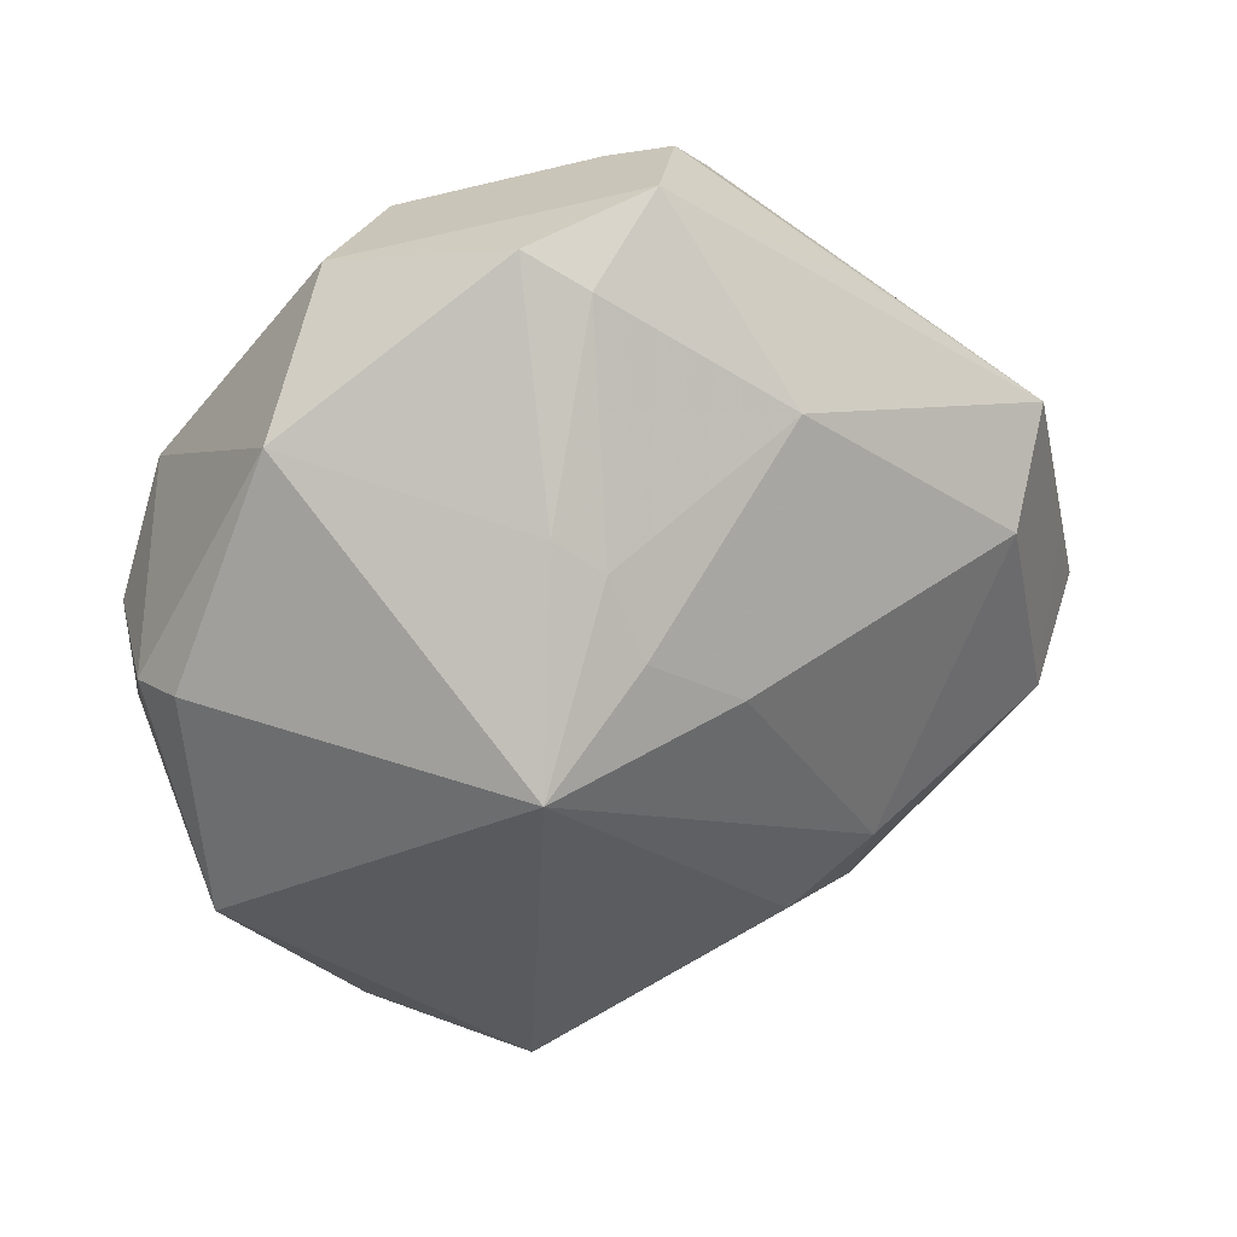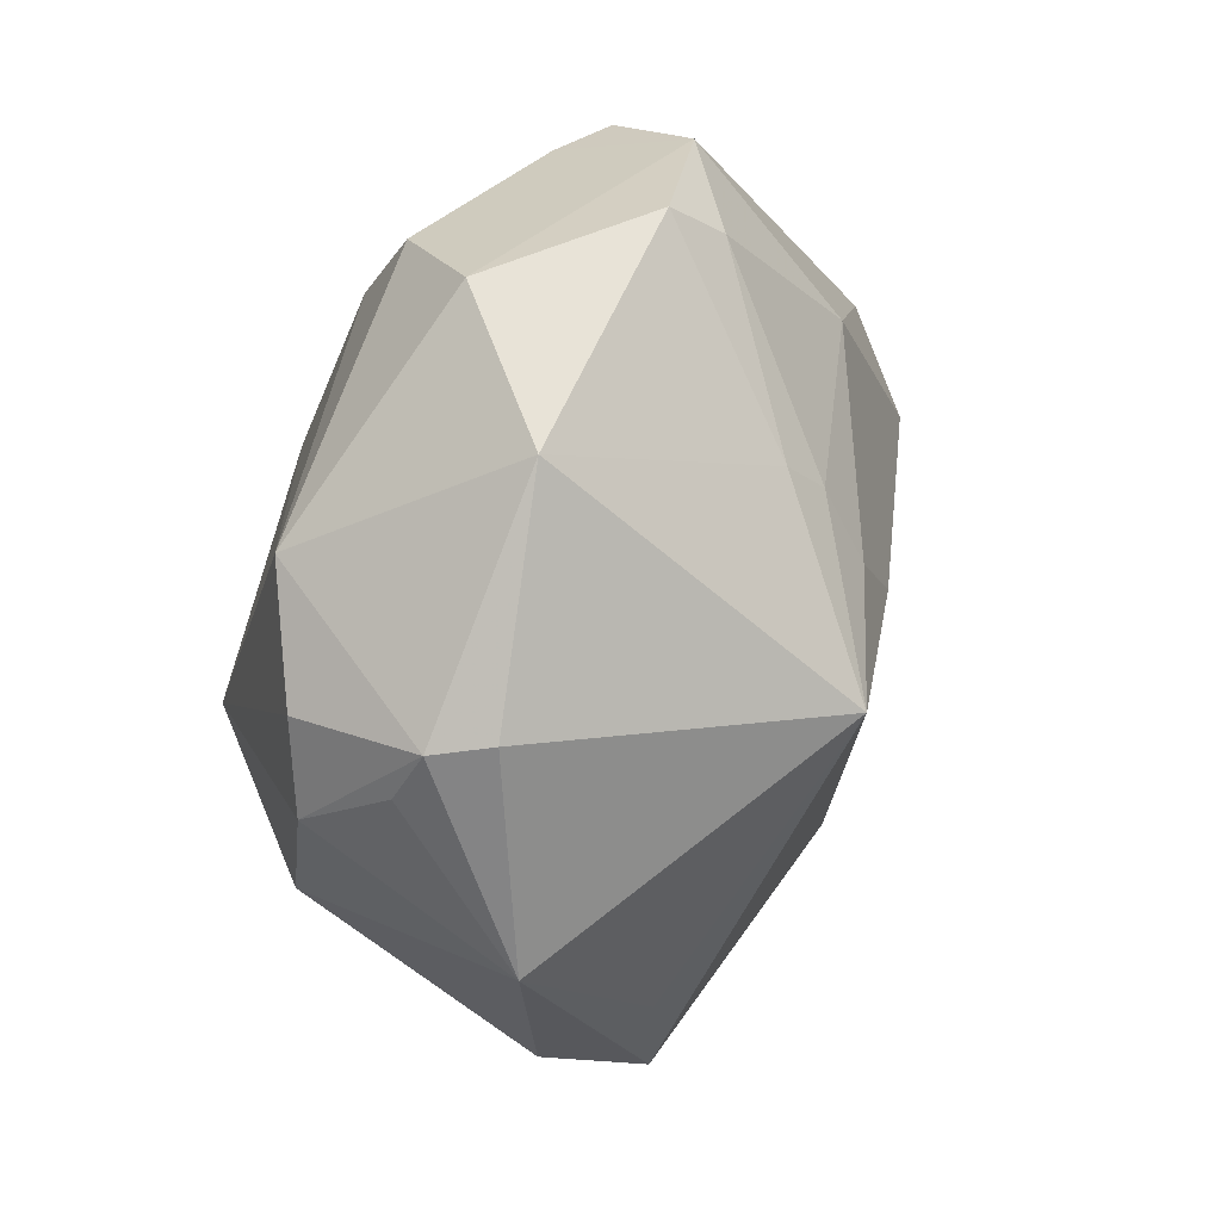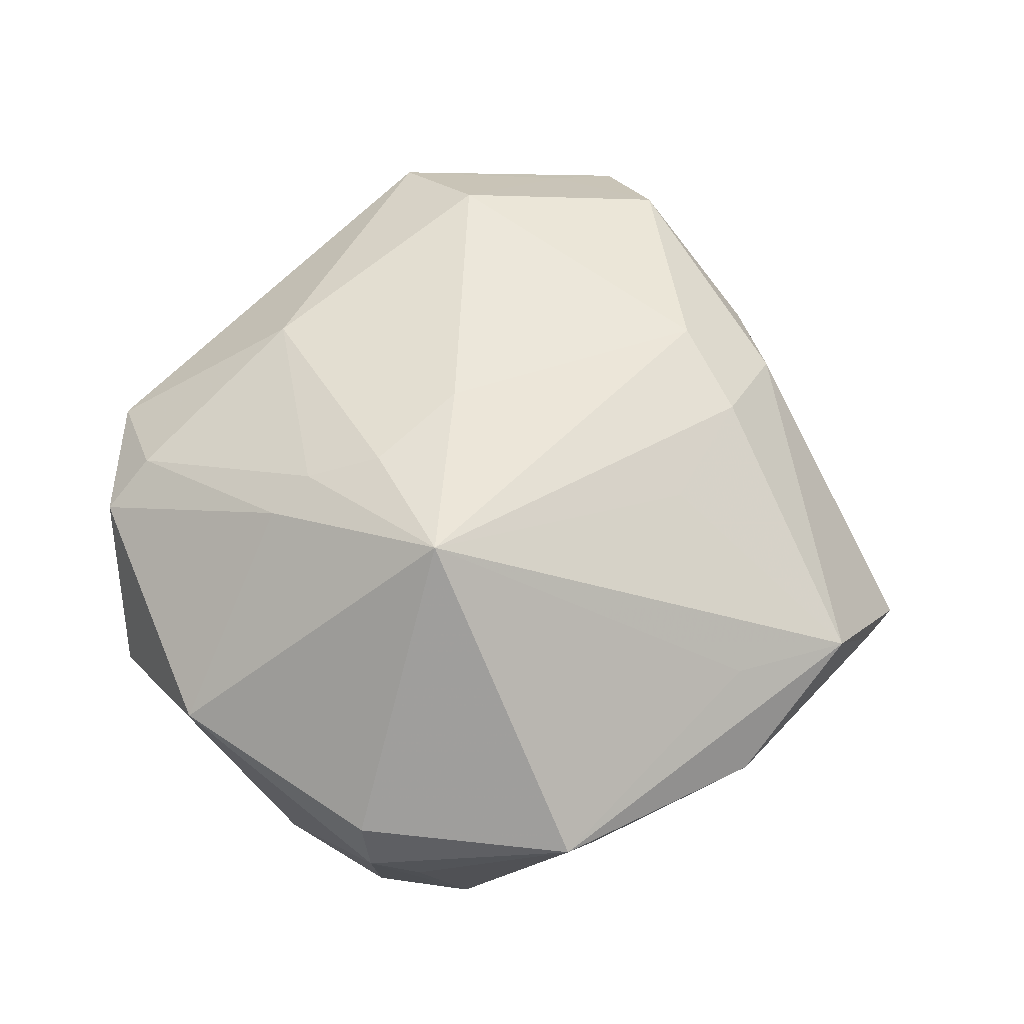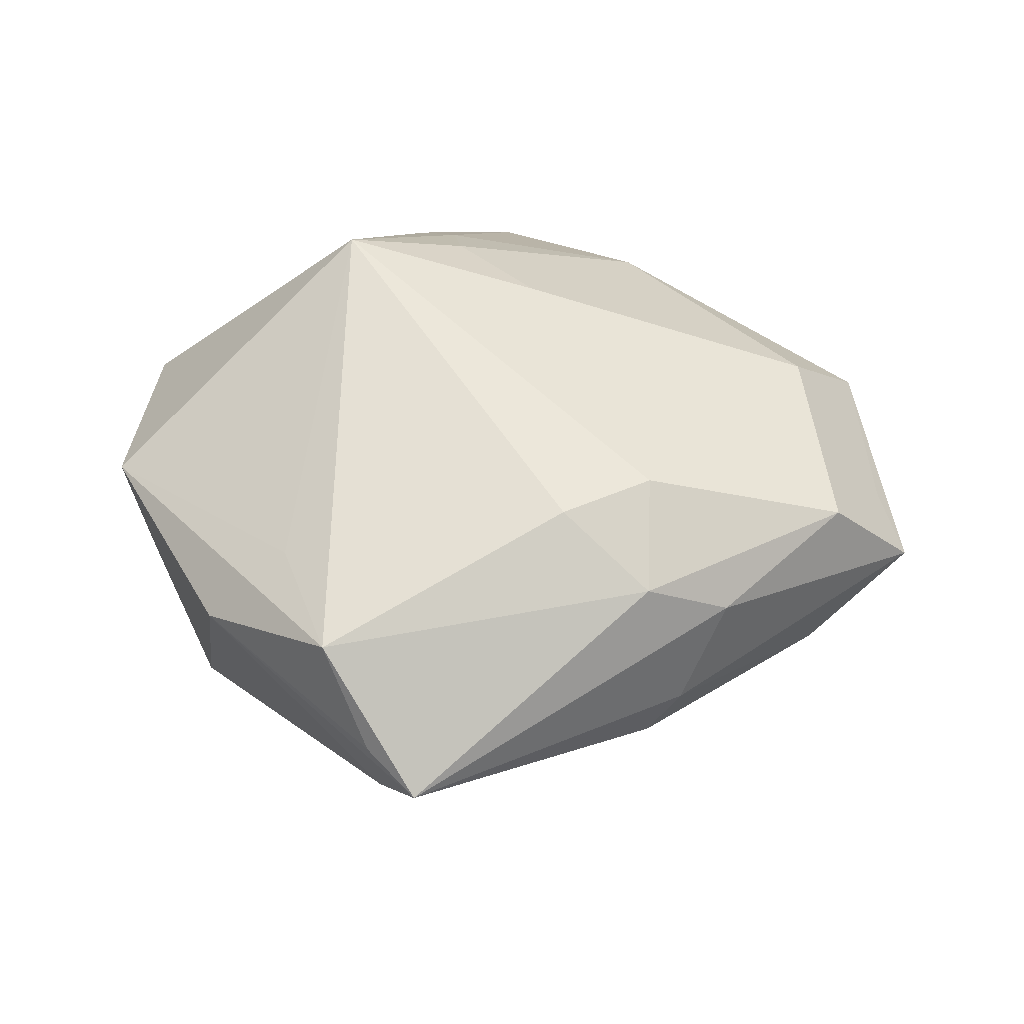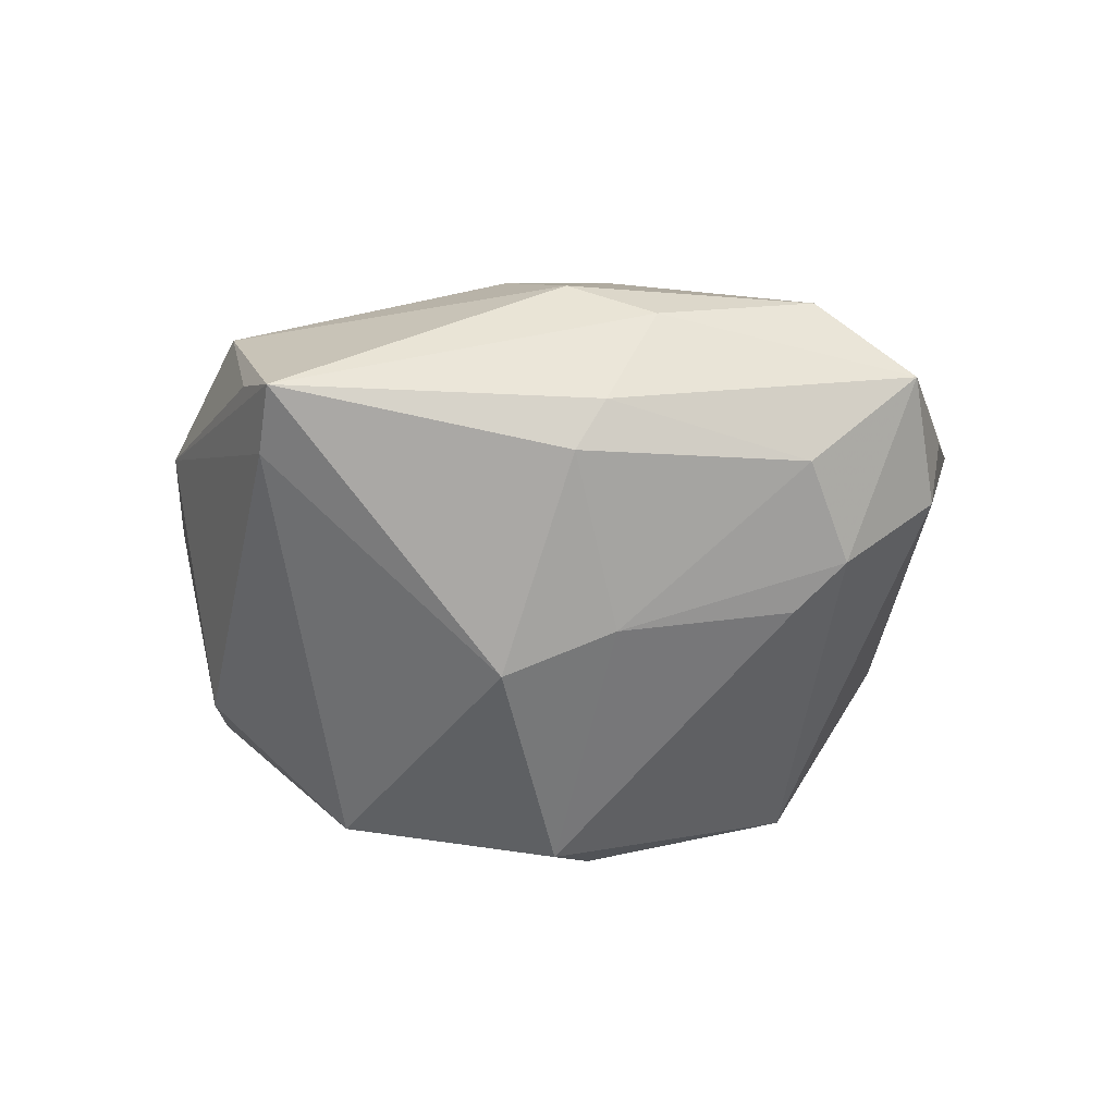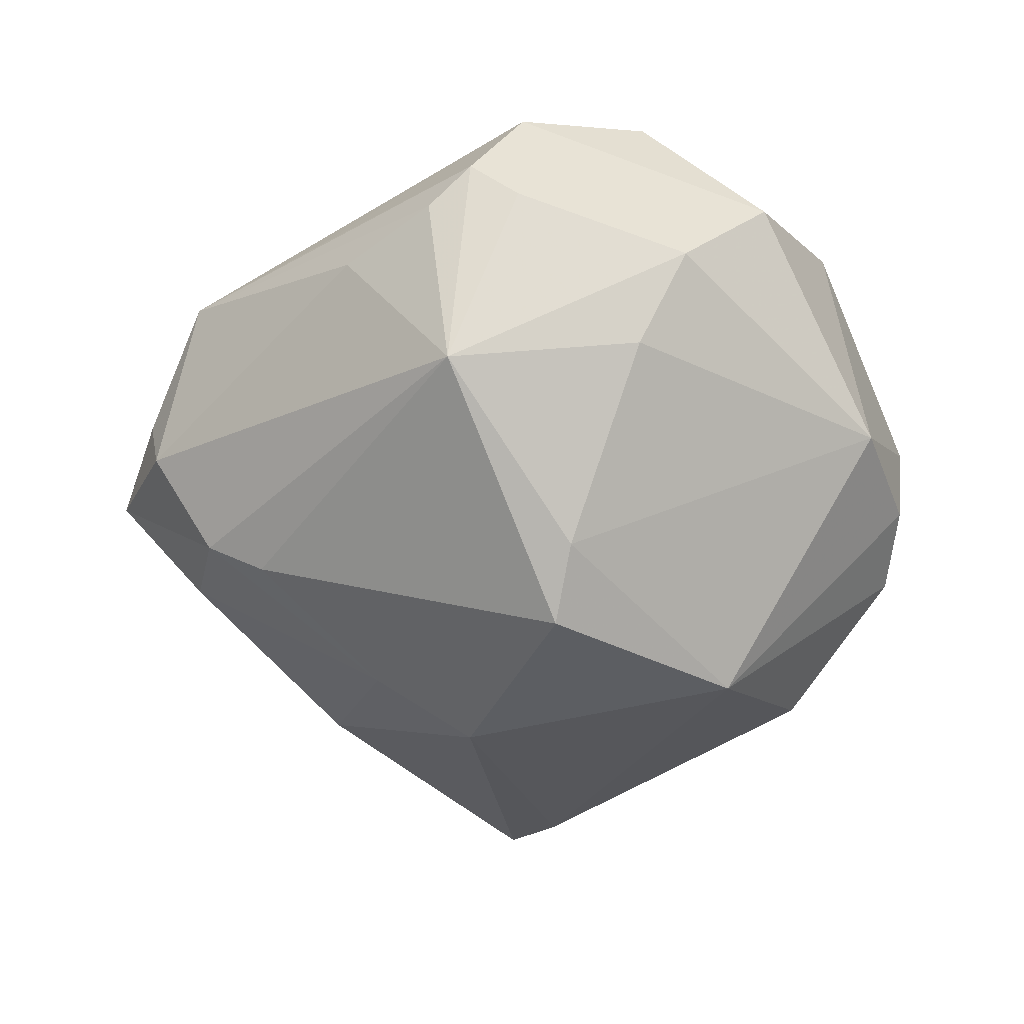
<metadata>
{"format":"obj","ext":"obj","renderer":"f3d","projection":"perspective","resolution":1024,"background":"white","views":[{"elev":30.7,"azim":-21.2,"up":"+Y"},{"elev":23.7,"azim":-65.1,"up":"+Y"},{"elev":66.8,"azim":-78.8,"up":"+Z"},{"elev":36.4,"azim":10.3,"up":"+Z"},{"elev":-33.2,"azim":34.9,"up":"+Z"},{"elev":-59.4,"azim":177.7,"up":"+Z"}]}
</metadata>
<code>
v -0.04348 0.005125 0.01129
v -0.03353 0.02834 0.01046
v 0.02518 0.033 -0.005601
v -0.03786 0.01661 -0.01364
v 0.01283 0.03045 -0.02349
v -0.0429 -0.006794 -0.009479
v 0.02022 -0.01502 -0.02206
v -0.04555 0.003873 0.005047
v -0.003207 -0.04756 -0.008245
v 0.05401 -0.006701 0.002516
v -0.007311 0.01866 0.02678
v 0.0157 0.04121 -0.006254
v 0.005382 0.04348 -0.006965
v 0.05018 0.005519 0.002387
v -0.004254 0.04053 0.01526
v 0.01101 0.04508 -0.003238
v -0.04154 -0.01891 0.01193
v 0.01428 0.02739 0.01996
v 0.004903 0.04642 0.008072
v -0.02545 -0.03765 0.005698
v 0.03847 0.009081 0.01795
v 0.04998 -0.0003779 0.006376
v 0.02978 0.03018 0.005013
v 0.04557 -0.01319 0.0123
v 0.008687 -0.02008 -0.02629
v 0.04136 -0.001719 -0.01406
v -0.01648 0.001397 0.03492
v 0.005488 0.003859 0.02886
v -0.001862 0.0116 -0.03212
v 0.01478 -0.02842 0.01934
v -0.004814 0.01065 0.02995
v -0.04343 0.003807 -0.009709
v -0.01403 0.03922 -0.0125
v 0.04352 -0.01227 -0.007601
v 0.03464 -0.001976 -0.01814
v -0.0004998 0.002987 -0.03551
v 0.02526 -0.03171 0.01187
v -0.02157 -0.008569 -0.03063
v -0.003835 -0.05015 -0.0006638
v 0.02371 -0.02131 0.01993
v -0.00947 -0.04642 0.01041
v -0.01187 0.02202 0.0248
v -0.008897 0.03143 -0.02017
v -0.03176 -0.02109 -0.01691
v -0.02403 0.03987 -0.001207
v -0.01661 -0.03481 0.01401
v 0.001049 -0.02419 0.02167
v 0.002027 -0.05292 -0.004612
v 0.02944 -0.03037 -0.004356
v -0.009892 0.0442 0.01204
v 0.03397 -0.02713 0.007081
v -0.04454 -0.001622 0.001211
v 0.02572 -0.03082 -0.009727
v 0.04479 0.01854 0.01019
v 0.04873 0.005318 -0.005302
f 17 27 1
f 46 27 17
f 19 18 54
f 15 18 19
f 54 18 21
f 27 46 41
f 41 46 17
f 17 20 41
f 8 4 32
f 17 1 8
f 8 52 17
f 36 5 35
f 48 25 53
f 36 25 38
f 32 4 38
f 32 38 6
f 6 8 32
f 52 8 6
f 17 52 6
f 11 18 15
f 50 19 45
f 15 19 50
f 27 40 28
f 40 21 28
f 28 21 18
f 24 21 40
f 39 20 48
f 48 41 39
f 39 41 20
f 37 24 40
f 51 24 37
f 48 51 37
f 37 41 48
f 30 40 27
f 30 37 40
f 41 37 30
f 33 4 45
f 45 19 33
f 36 38 29
f 29 38 4
f 29 5 36
f 34 53 7
f 7 53 25
f 7 25 36
f 36 35 7
f 5 55 26
f 26 35 5
f 34 7 26
f 26 7 35
f 49 53 34
f 49 51 48
f 48 53 49
f 44 6 38
f 44 20 17
f 17 6 44
f 9 25 48
f 9 38 25
f 9 44 38
f 48 20 9
f 20 44 9
f 31 11 27
f 18 11 31
f 27 28 31
f 31 28 18
f 54 12 16
f 16 12 5
f 54 55 3
f 3 12 54
f 3 55 5
f 5 12 3
f 15 50 42
f 27 11 42
f 42 11 15
f 27 42 2
f 2 42 50
f 2 50 45
f 2 1 27
f 2 8 1
f 45 4 2
f 4 8 2
f 54 21 22
f 21 24 22
f 10 24 51
f 10 49 34
f 51 49 10
f 10 22 24
f 34 26 10
f 10 26 55
f 54 22 10
f 27 41 47
f 47 30 27
f 41 30 47
f 4 33 43
f 43 29 4
f 43 33 5
f 5 29 43
f 23 19 54
f 54 16 23
f 23 16 19
f 5 33 13
f 13 16 5
f 13 33 19
f 19 16 13
f 14 55 54
f 54 10 14
f 14 10 55

</code>
